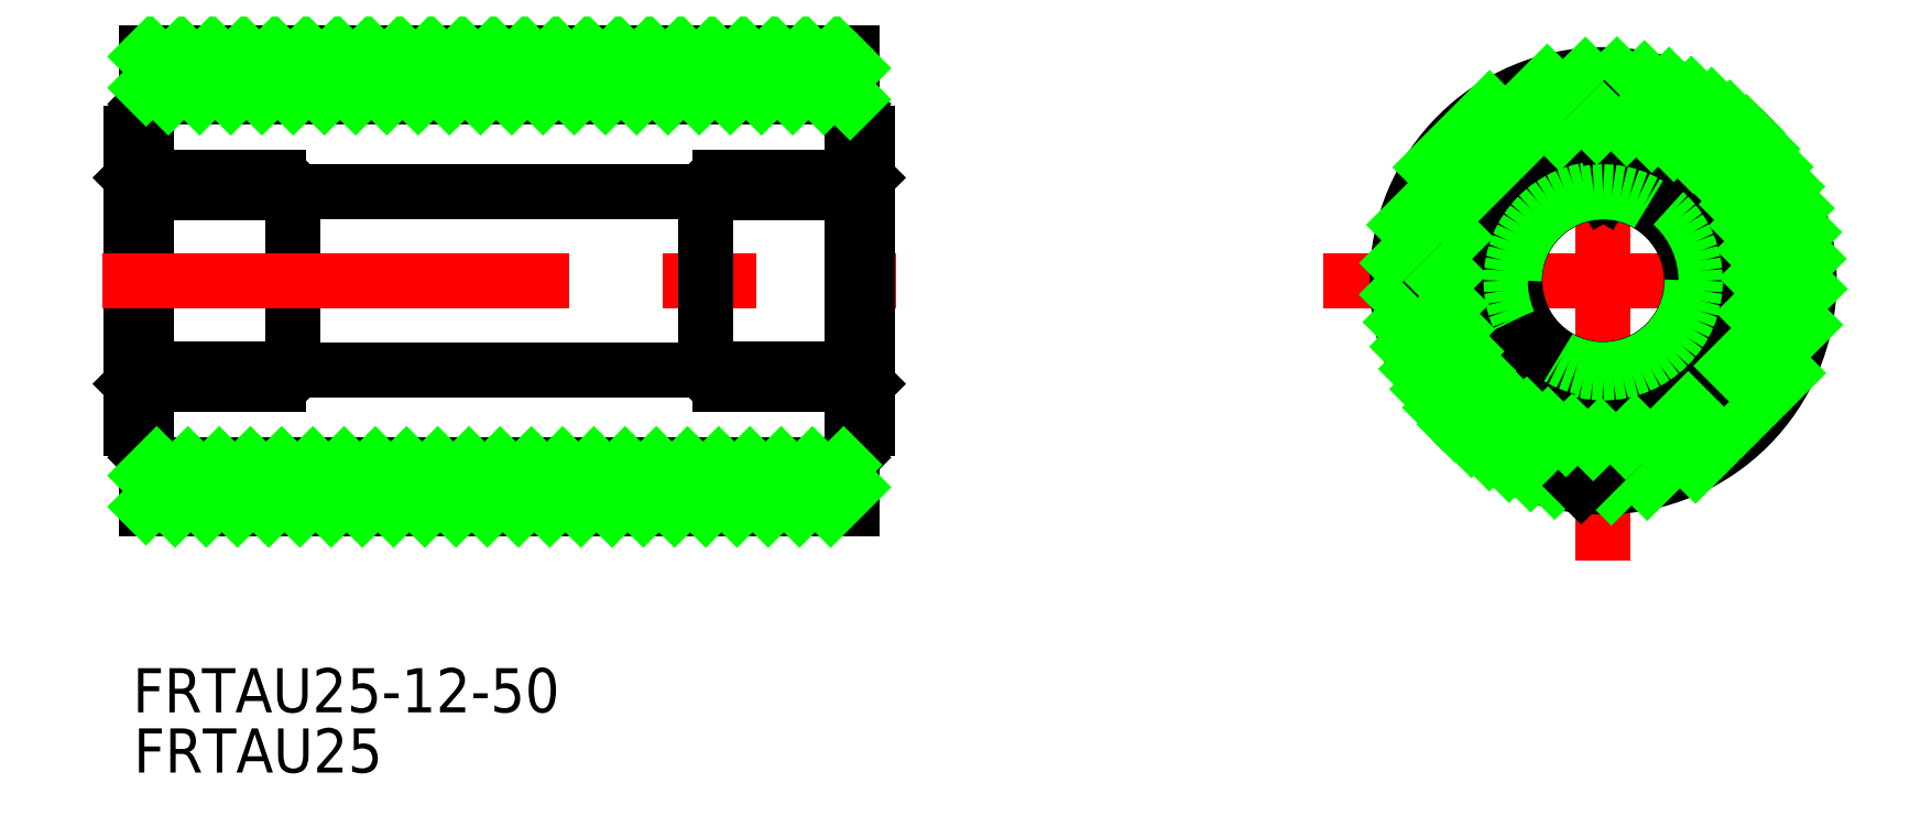
<metadata>
{"format":"dxf","ext":"dxf","renderer":"ezdxf+matplotlib","layout":"modelspace","background":"white","min_lineweight":24,"dpi":150}
</metadata>
<code>
0
SECTION
2
ENTITIES
0
LINE
8
0
10
1
20
6
30
0
11
1
21
-6
31
0
0
LINE
8
0
10
5e-16
20
10
30
0
11
9e-16
21
-10
31
0
0
LINE
8
0
10
11
20
-6
30
0
11
11
21
6
31
0
0
LINE
8
0
10
11
20
-6
30
0
11
1
21
-6
31
0
0
LINE
8
0
10
2
20
-7
30
0
11
10
21
-7
31
0
0
LINE
8
0
10
5e-16
20
-7
30
0
11
1
21
-6
31
0
0
LINE
8
0
10
1
20
-12
30
0
11
1
21
-8
31
0
0
ARC
8
0
10
2
20
-8
30
0
40
1
50
90
51
180
0
LINE
8
0
10
9e-16
20
-10
30
0
11
1
21
-10
31
0
0
LINE
8
0
10
1
20
12
30
0
11
1
21
8
31
0
0
LINE
8
0
10
5e-16
20
10
30
0
11
1
21
10
31
0
0
ARC
8
0
10
2
20
8
30
0
40
1
50
180
51
270
0
LINE
8
0
10
11
20
6
30
0
11
1
21
6
31
0
0
LINE
8
0
10
5e-16
20
7
30
0
11
1
21
6
31
0
0
LINE
8
0
10
2
20
7
30
0
11
10
21
7
31
0
0
ARC
8
0
10
10
20
6
30
0
40
1
50
0
51
90
0
ARC
8
0
10
10
20
-6
30
0
40
1
50
270
51
0
0
LINE
8
CENTER
10
-2
20
0
30
0
11
52
21
0
31
0
0
LINE
8
0
10
50
20
-10
30
0
11
50
21
10
31
0
0
ARC
8
0
10
48
20
-8
30
0
40
1
50
0
51
90
0
LINE
8
0
10
39
20
6
30
0
11
39
21
-6
31
0
0
LINE
8
0
10
49
20
-6
30
0
11
49
21
6
31
0
0
LINE
8
0
10
48
20
7
30
0
11
40
21
7
31
0
0
LINE
8
0
10
39
20
6
30
0
11
49
21
6
31
0
0
LINE
8
0
10
50
20
7
30
0
11
49
21
6
31
0
0
LINE
8
0
10
50
20
10
30
0
11
49
21
10
31
0
0
ARC
8
0
10
48
20
8
30
0
40
1
50
270
51
0
0
LINE
8
0
10
49
20
12
30
0
11
49
21
8
31
0
0
ARC
8
0
10
40
20
6
30
0
40
1
50
90
51
180
0
LINE
8
0
10
48
20
-7
30
0
11
40
21
-7
31
0
0
LINE
8
0
10
39
20
-6
30
0
11
49
21
-6
31
0
0
LINE
8
0
10
50
20
-7
30
0
11
49
21
-6
31
0
0
ARC
8
0
10
40
20
-6
30
0
40
1
50
180
51
270
0
LINE
8
0
10
50
20
-10
30
0
11
49
21
-10
31
0
0
LINE
8
0
10
49
20
-12
30
0
11
49
21
-8
31
0
0
LINE
8
0
10
48.5
20
12.5
30
0
11
1.5
21
12.5
31
0
0
LINE
8
0
10
48.5
20
-12.5
30
0
11
1.5
21
-12.5
31
0
0
LINE
8
0
10
48.5
20
12.5
30
0
11
49
21
12
31
0
0
LINE
8
0
10
48.5
20
-12.5
30
0
11
49
21
-12
31
0
0
LINE
8
0
10
1
20
-12
30
0
11
1.5
21
-12.5
31
0
0
LINE
8
0
10
1
20
12
30
0
11
1.5
21
12.5
31
0
0
INSERT
8
0
2
*U11
10
0
20
0
30
0
0
INSERT
8
0
2
*U12
10
0
20
0
30
0
0
LINE
8
0
10
49
20
15.5
30
0
11
1
21
15.5
31
0
0
LINE
8
0
10
49
20
-15.5
30
0
11
1
21
-15.5
31
0
0
LINE
8
0
10
49
20
12
30
0
11
49
21
15.5
31
0
0
LINE
8
0
10
49
20
-12
30
0
11
49
21
-15.5
31
0
0
LINE
8
0
10
1
20
-12
30
0
11
1
21
-15.5
31
0
0
LINE
8
0
10
1
20
12
30
0
11
1
21
15.5
31
0
0
LINE
8
CENTER
10
100
20
-19
30
0
11
100
21
19
31
0
0
LINE
8
CENTER
10
81.01
20
0
30
0
11
119
21
0
31
0
0
CIRCLE
8
0
10
100
20
0
30
0
40
14
0
CIRCLE
8
0
10
100
20
0
30
0
40
7
0
CIRCLE
8
0
10
100
20
0
30
0
40
6
0
LINE
8
0
10
100
20
6
30
0
11
102.4
21
10.21
31
0
0
LINE
8
0
10
100
20
6
30
0
11
97.57
21
10.21
31
0
0
CIRCLE
8
0
10
100
20
0
30
0
40
10.5
0
CIRCLE
8
0
10
100
20
0
30
0
40
7
0
LINE
8
0
10
1
20
-13.23
30
0
11
1.728
21
-12.5
31
0
0
LINE
8
0
10
1
20
-15.35
30
0
11
3.849
21
-12.5
31
0
0
LINE
8
0
10
2.971
20
-15.5
30
0
11
5.971
21
-12.5
31
0
0
LINE
8
0
10
5.092
20
-15.5
30
0
11
8.092
21
-12.5
31
0
0
LINE
8
0
10
7.213
20
-15.5
30
0
11
10.21
21
-12.5
31
0
0
LINE
8
0
10
9.335
20
-15.5
30
0
11
12.33
21
-12.5
31
0
0
LINE
8
0
10
11.46
20
-15.5
30
0
11
14.46
21
-12.5
31
0
0
LINE
8
0
10
13.58
20
-15.5
30
0
11
16.58
21
-12.5
31
0
0
LINE
8
0
10
15.7
20
-15.5
30
0
11
18.7
21
-12.5
31
0
0
LINE
8
0
10
17.82
20
-15.5
30
0
11
20.82
21
-12.5
31
0
0
LINE
8
0
10
19.94
20
-15.5
30
0
11
22.94
21
-12.5
31
0
0
LINE
8
0
10
22.06
20
-15.5
30
0
11
25.06
21
-12.5
31
0
0
LINE
8
0
10
24.18
20
-15.5
30
0
11
27.18
21
-12.5
31
0
0
LINE
8
0
10
26.31
20
-15.5
30
0
11
29.31
21
-12.5
31
0
0
LINE
8
0
10
28.43
20
-15.5
30
0
11
31.43
21
-12.5
31
0
0
LINE
8
0
10
30.55
20
-15.5
30
0
11
33.55
21
-12.5
31
0
0
LINE
8
0
10
32.67
20
-15.5
30
0
11
35.67
21
-12.5
31
0
0
LINE
8
0
10
34.79
20
-15.5
30
0
11
37.79
21
-12.5
31
0
0
LINE
8
0
10
36.91
20
-15.5
30
0
11
39.91
21
-12.5
31
0
0
LINE
8
0
10
39.03
20
-15.5
30
0
11
42.03
21
-12.5
31
0
0
LINE
8
0
10
41.15
20
-15.5
30
0
11
44.15
21
-12.5
31
0
0
LINE
8
0
10
43.28
20
-15.5
30
0
11
46.28
21
-12.5
31
0
0
LINE
8
0
10
45.4
20
-15.5
30
0
11
48.4
21
-12.5
31
0
0
LINE
8
0
10
47.52
20
-15.5
30
0
11
49
21
-14.02
31
0
0
LINE
8
0
10
1
20
15.23
30
0
11
1.272
21
15.5
31
0
0
LINE
8
0
10
1
20
13.11
30
0
11
3.393
21
15.5
31
0
0
LINE
8
0
10
2.515
20
12.5
30
0
11
5.515
21
15.5
31
0
0
LINE
8
0
10
4.636
20
12.5
30
0
11
7.636
21
15.5
31
0
0
LINE
8
0
10
6.757
20
12.5
30
0
11
9.757
21
15.5
31
0
0
LINE
8
0
10
8.879
20
12.5
30
0
11
11.88
21
15.5
31
0
0
LINE
8
0
10
11
20
12.5
30
0
11
14
21
15.5
31
0
0
LINE
8
0
10
13.12
20
12.5
30
0
11
16.12
21
15.5
31
0
0
LINE
8
0
10
15.24
20
12.5
30
0
11
18.24
21
15.5
31
0
0
LINE
8
0
10
17.36
20
12.5
30
0
11
20.36
21
15.5
31
0
0
LINE
8
0
10
19.49
20
12.5
30
0
11
22.49
21
15.5
31
0
0
LINE
8
0
10
21.61
20
12.5
30
0
11
24.61
21
15.5
31
0
0
LINE
8
0
10
23.73
20
12.5
30
0
11
26.73
21
15.5
31
0
0
LINE
8
0
10
25.85
20
12.5
30
0
11
28.85
21
15.5
31
0
0
LINE
8
0
10
27.97
20
12.5
30
0
11
30.97
21
15.5
31
0
0
LINE
8
0
10
30.09
20
12.5
30
0
11
33.09
21
15.5
31
0
0
LINE
8
0
10
32.21
20
12.5
30
0
11
35.21
21
15.5
31
0
0
LINE
8
0
10
34.33
20
12.5
30
0
11
37.33
21
15.5
31
0
0
LINE
8
0
10
36.46
20
12.5
30
0
11
39.46
21
15.5
31
0
0
LINE
8
0
10
38.58
20
12.5
30
0
11
41.58
21
15.5
31
0
0
LINE
8
0
10
40.7
20
12.5
30
0
11
43.7
21
15.5
31
0
0
LINE
8
0
10
42.82
20
12.5
30
0
11
45.82
21
15.5
31
0
0
LINE
8
0
10
44.94
20
12.5
30
0
11
47.94
21
15.5
31
0
0
LINE
8
0
10
47.06
20
12.5
30
0
11
49
21
14.44
31
0
0
LINE
8
0
10
48.84
20
12.16
30
0
11
49
21
12.32
31
0
0
LINE
8
0
10
88.32
20
7.709
30
0
11
92.3
21
11.69
31
0
0
LINE
8
0
10
86.53
20
3.799
30
0
11
96.21
21
13.47
31
0
0
LINE
8
0
10
86.06
20
1.204
30
0
11
90.67
21
5.816
31
0
0
LINE
8
0
10
94.19
20
9.337
30
0
11
98.8
21
13.95
31
0
0
LINE
8
0
10
86.97
20
0
30
0
11
89.24
21
2.267
31
0
0
LINE
8
0
10
97.74
20
10.76
30
0
11
100
21
13.03
31
0
0
LINE
8
0
10
100
20
13.03
30
0
11
100.9
21
13.97
31
0
0
LINE
8
0
10
100.1
20
11
30
0
11
102.8
21
13.72
31
0
0
LINE
8
0
10
102
20
10.81
30
0
11
104.5
21
13.27
31
0
0
LINE
8
0
10
103.7
20
10.36
30
0
11
106
21
12.65
31
0
0
LINE
8
0
10
105.2
20
9.712
30
0
11
107.4
21
11.91
31
0
0
LINE
8
0
10
106.5
20
8.895
30
0
11
108.6
21
11.04
31
0
0
LINE
8
0
10
107.6
20
7.928
30
0
11
109.8
21
10.05
31
0
0
LINE
8
0
10
108.6
20
6.816
30
0
11
110.8
21
8.949
31
0
0
LINE
8
0
10
109.5
20
5.555
30
0
11
111.7
21
7.732
31
0
0
LINE
8
0
10
110.2
20
4.133
30
0
11
112.5
21
6.394
31
0
0
LINE
8
0
10
110.7
20
2.524
30
0
11
113.1
21
4.924
31
0
0
LINE
8
0
10
111
20
0.6759
30
0
11
113.6
21
3.302
31
0
0
LINE
8
0
10
112.4
20
0
30
0
11
113.9
21
1.495
31
0
0
LINE
8
0
10
100
20
-12.42
30
0
11
101.5
21
-10.89
31
0
0
LINE
8
0
10
110.9
20
-1.532
30
0
11
112.4
21
0
31
0
0
LINE
8
0
10
100.6
20
-13.99
30
0
11
104.5
21
-10.03
31
0
0
LINE
8
0
10
110
20
-4.515
30
0
11
114
21
-0.557
31
0
0
LINE
8
0
10
103
20
-13.68
30
0
11
113.7
21
-2.99
31
0
0
LINE
8
0
10
106.3
20
-12.52
30
0
11
112.5
21
-6.272
31
0
0
LINE
8
0
10
86.04
20
-0.9373
30
0
11
86.97
21
0
31
0
0
LINE
8
0
10
86.29
20
-2.806
30
0
11
89.01
21
-0.08971
31
0
0
LINE
8
0
10
86.74
20
-4.476
30
0
11
89.19
21
-2.024
31
0
0
LINE
8
0
10
87.35
20
-5.988
30
0
11
89.64
21
-3.694
31
0
0
LINE
8
0
10
88.1
20
-7.362
30
0
11
90.29
21
-5.166
31
0
0
LINE
8
0
10
88.97
20
-8.613
30
0
11
91.11
21
-6.471
31
0
0
LINE
8
0
10
89.96
20
-9.747
30
0
11
92.08
21
-7.625
31
0
0
LINE
8
0
10
91.06
20
-10.77
30
0
11
93.19
21
-8.634
31
0
0
LINE
8
0
10
92.27
20
-11.67
30
0
11
94.45
21
-9.494
31
0
0
LINE
8
0
10
93.61
20
-12.45
30
0
11
95.87
21
-10.19
31
0
0
LINE
8
0
10
95.08
20
-13.11
30
0
11
97.48
21
-10.71
31
0
0
LINE
8
0
10
96.7
20
-13.61
30
0
11
99.33
21
-10.98
31
0
0
LINE
8
0
10
98.51
20
-13.92
30
0
11
100
21
-12.42
31
0
0
CIRCLE
8
0
10
100
20
0
30
0
40
10
0
LINE
8
0
10
90.67
20
5.816
30
0
11
94.19
21
9.337
31
0
0
LINE
8
0
10
89.24
20
2.267
30
0
11
89.93
21
2.956
31
0
0
LINE
8
0
10
97.05
20
10.08
30
0
11
97.74
21
10.76
31
0
0
LINE
8
0
10
89.01
20
-0.08971
30
0
11
89.1
21
0
31
0
0
LINE
8
0
10
100
20
10.91
30
0
11
100.1
21
11
31
0
0
LINE
8
0
10
89.1
20
0
30
0
11
89.51
21
0.4183
31
0
0
LINE
8
0
10
99.59
20
10.49
30
0
11
100
21
10.91
31
0
0
LINE
8
0
10
89.19
20
-2.024
30
0
11
89.63
21
-1.59
31
0
0
LINE
8
0
10
101.6
20
10.38
30
0
11
102
21
10.81
31
0
0
LINE
8
0
10
89.64
20
-3.694
30
0
11
90.04
21
-3.3
31
0
0
LINE
8
0
10
103.3
20
9.968
30
0
11
103.7
21
10.36
31
0
0
LINE
8
0
10
90.29
20
-5.166
30
0
11
90.66
21
-4.795
31
0
0
LINE
8
0
10
104.8
20
9.341
30
0
11
105.2
21
9.712
31
0
0
LINE
8
0
10
91.11
20
-6.471
30
0
11
91.47
21
-6.113
31
0
0
LINE
8
0
10
106.1
20
8.537
30
0
11
106.5
21
8.895
31
0
0
LINE
8
0
10
92.08
20
-7.625
30
0
11
92.43
21
-7.271
31
0
0
LINE
8
0
10
107.3
20
7.575
30
0
11
107.6
21
7.928
31
0
0
LINE
8
0
10
93.19
20
-8.634
30
0
11
93.55
21
-8.278
31
0
0
LINE
8
0
10
108.3
20
6.46
30
0
11
108.6
21
6.816
31
0
0
LINE
8
0
10
94.45
20
-9.494
30
0
11
94.82
21
-9.128
31
0
0
LINE
8
0
10
109.1
20
5.189
30
0
11
109.5
21
5.555
31
0
0
LINE
8
0
10
95.87
20
-10.19
30
0
11
96.26
21
-9.808
31
0
0
LINE
8
0
10
109.8
20
3.748
30
0
11
110.2
21
4.133
31
0
0
LINE
8
0
10
97.48
20
-10.71
30
0
11
97.9
21
-10.29
31
0
0
LINE
8
0
10
110.3
20
2.105
30
0
11
110.7
21
2.524
31
0
0
LINE
8
0
10
99.33
20
-10.98
30
0
11
99.81
21
-10.5
31
0
0
LINE
8
0
10
110.5
20
0.1949
30
0
11
111
21
0.6759
31
0
0
LINE
8
0
10
101.5
20
-10.89
30
0
11
102.2
21
-10.28
31
0
0
LINE
8
0
10
110.3
20
-2.146
30
0
11
110.9
21
-1.532
31
0
0
LINE
8
0
10
104.5
20
-10.03
30
0
11
105.8
21
-8.766
31
0
0
LINE
8
0
10
108.8
20
-5.78
30
0
11
110
21
-4.515
31
0
0
LINE
8
0
10
11
20
6.05
30
0
11
39
21
6.05
31
0
0
LINE
8
0
10
11
20
-6.05
30
0
11
39
21
-6.05
31
0
0
CIRCLE
8
0
10
100
20
0
30
0
40
6.05
0
ENDSEC
0
EOF

</code>
